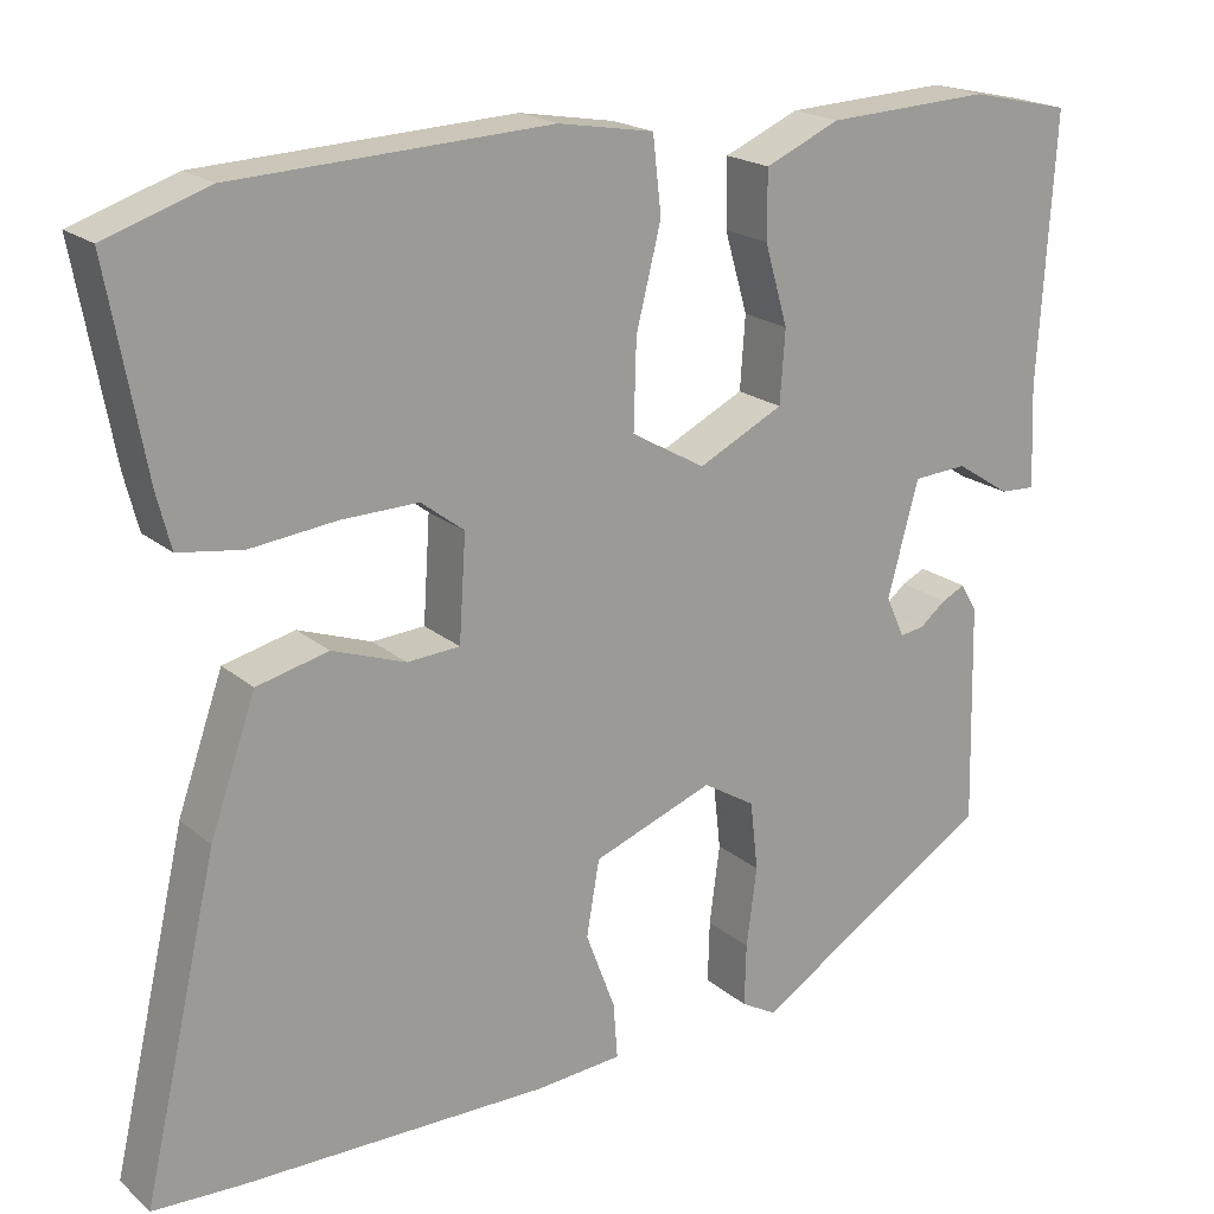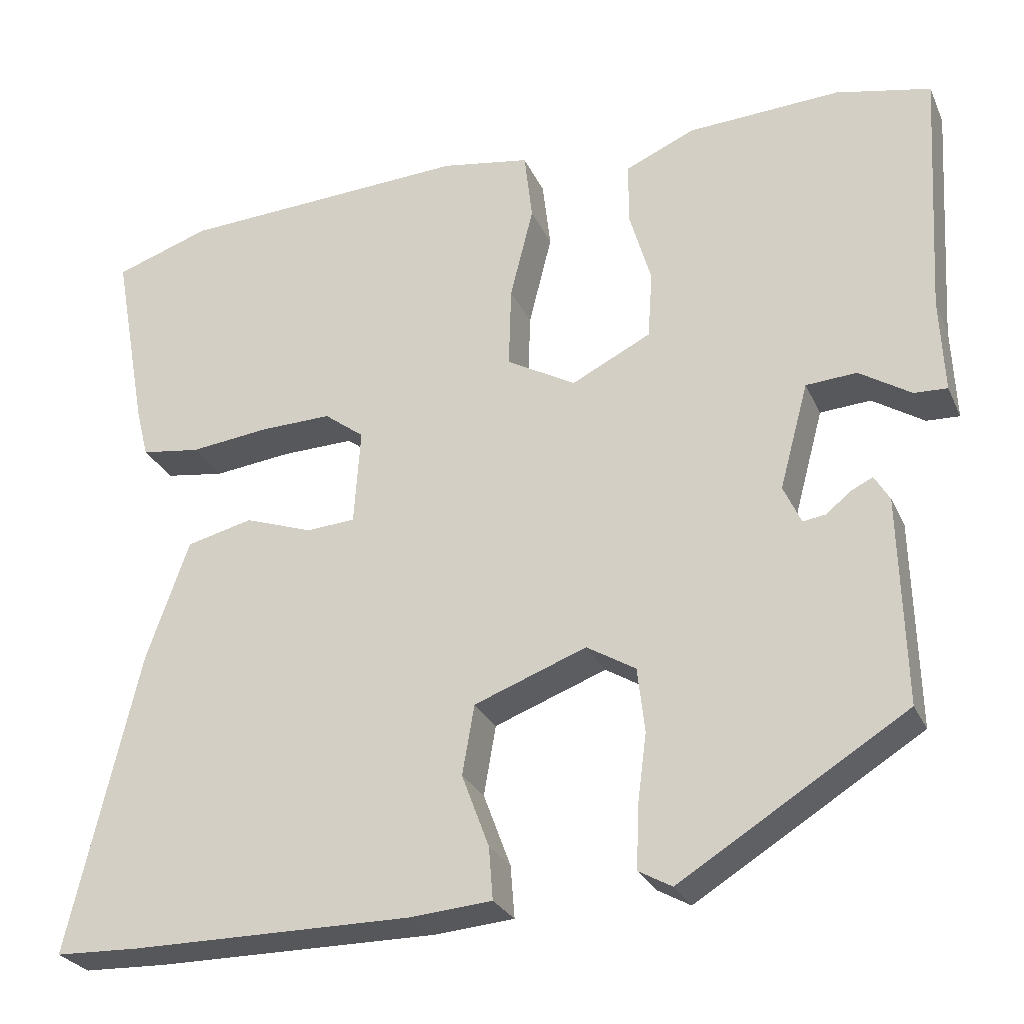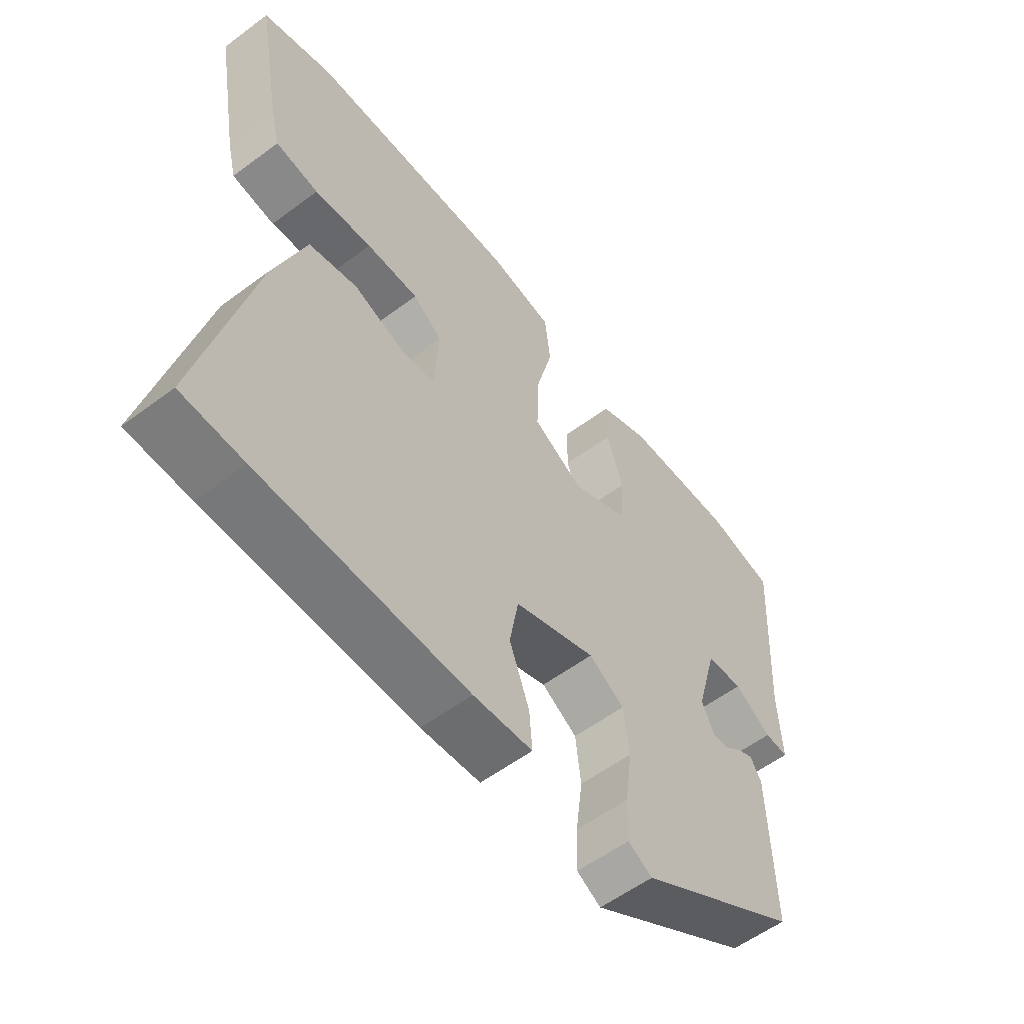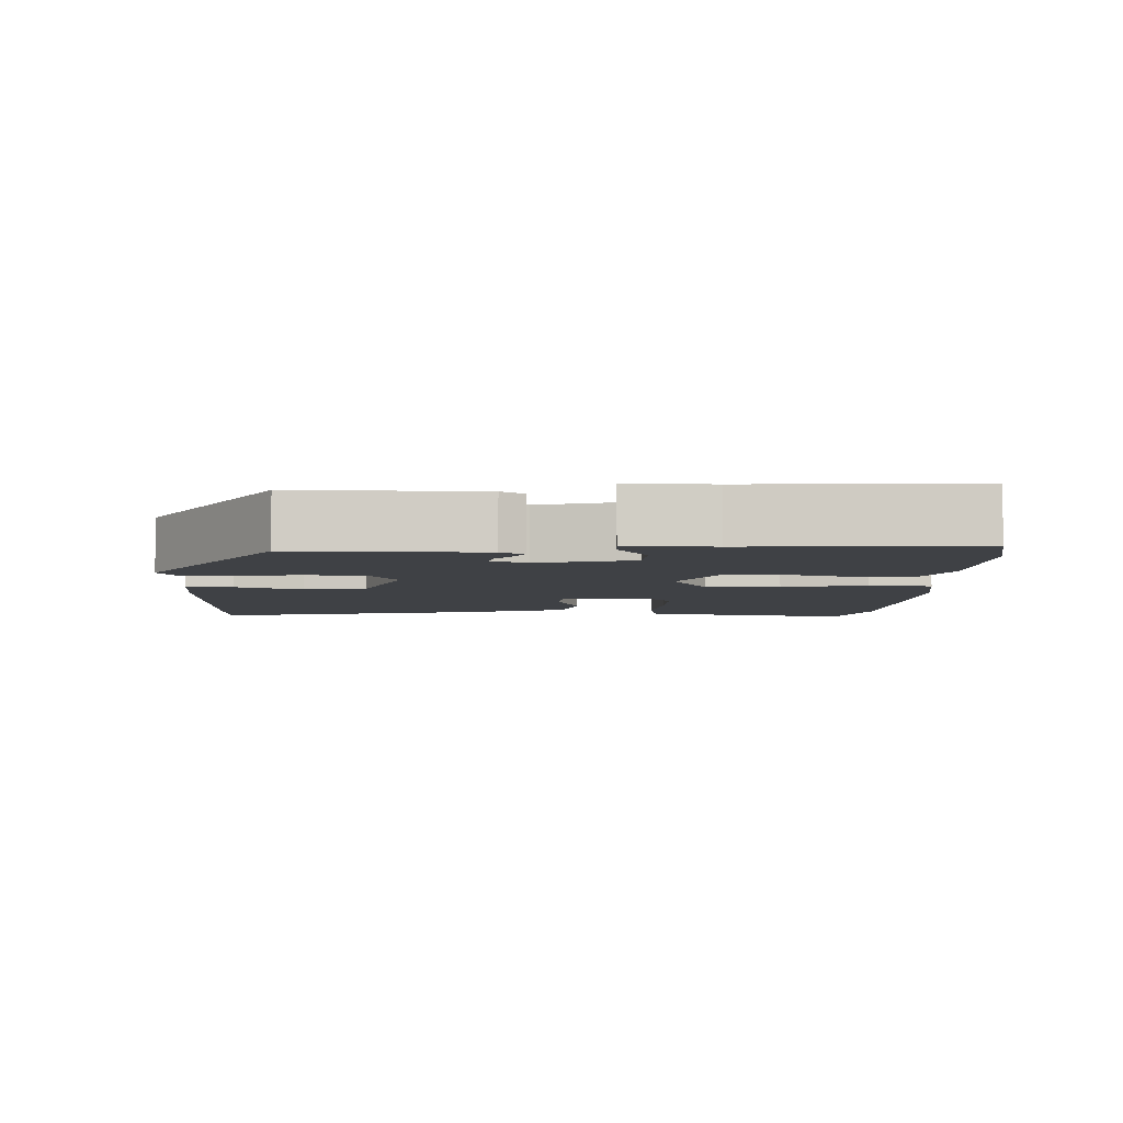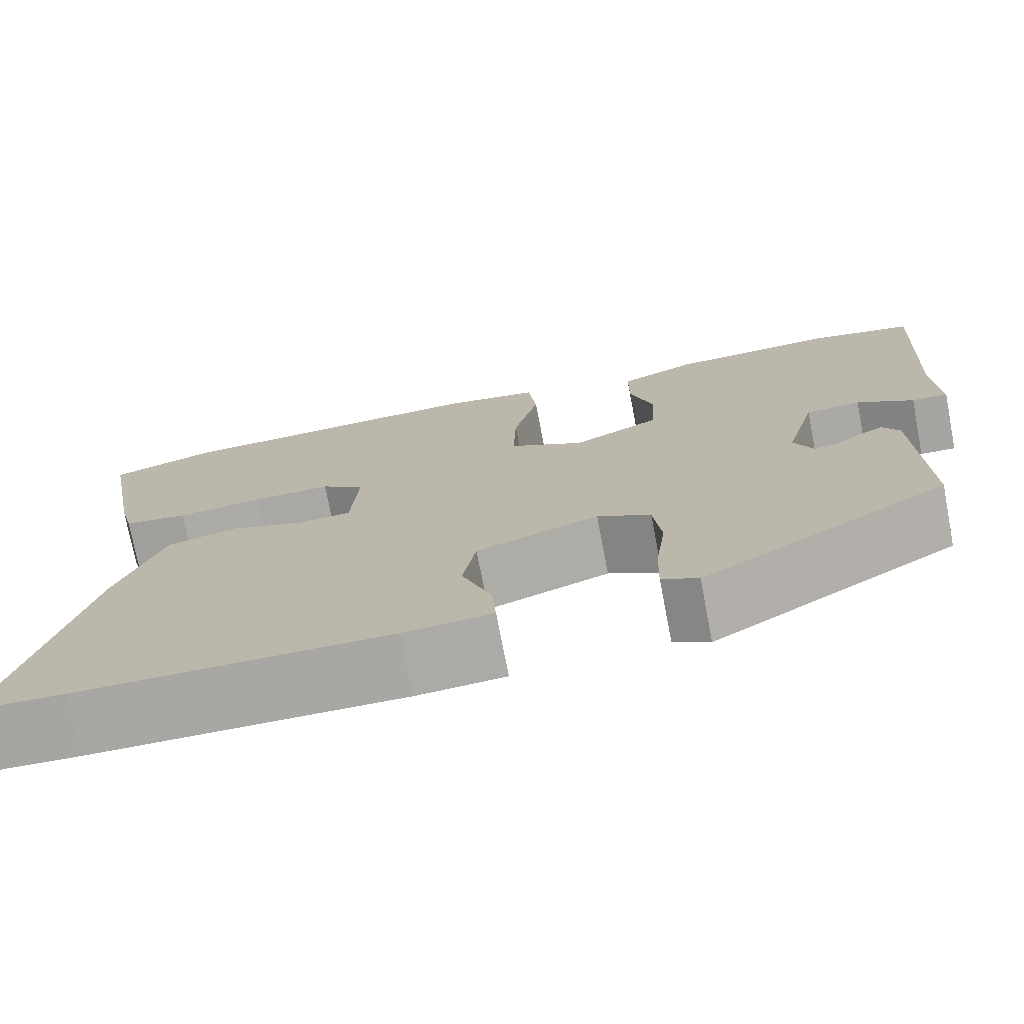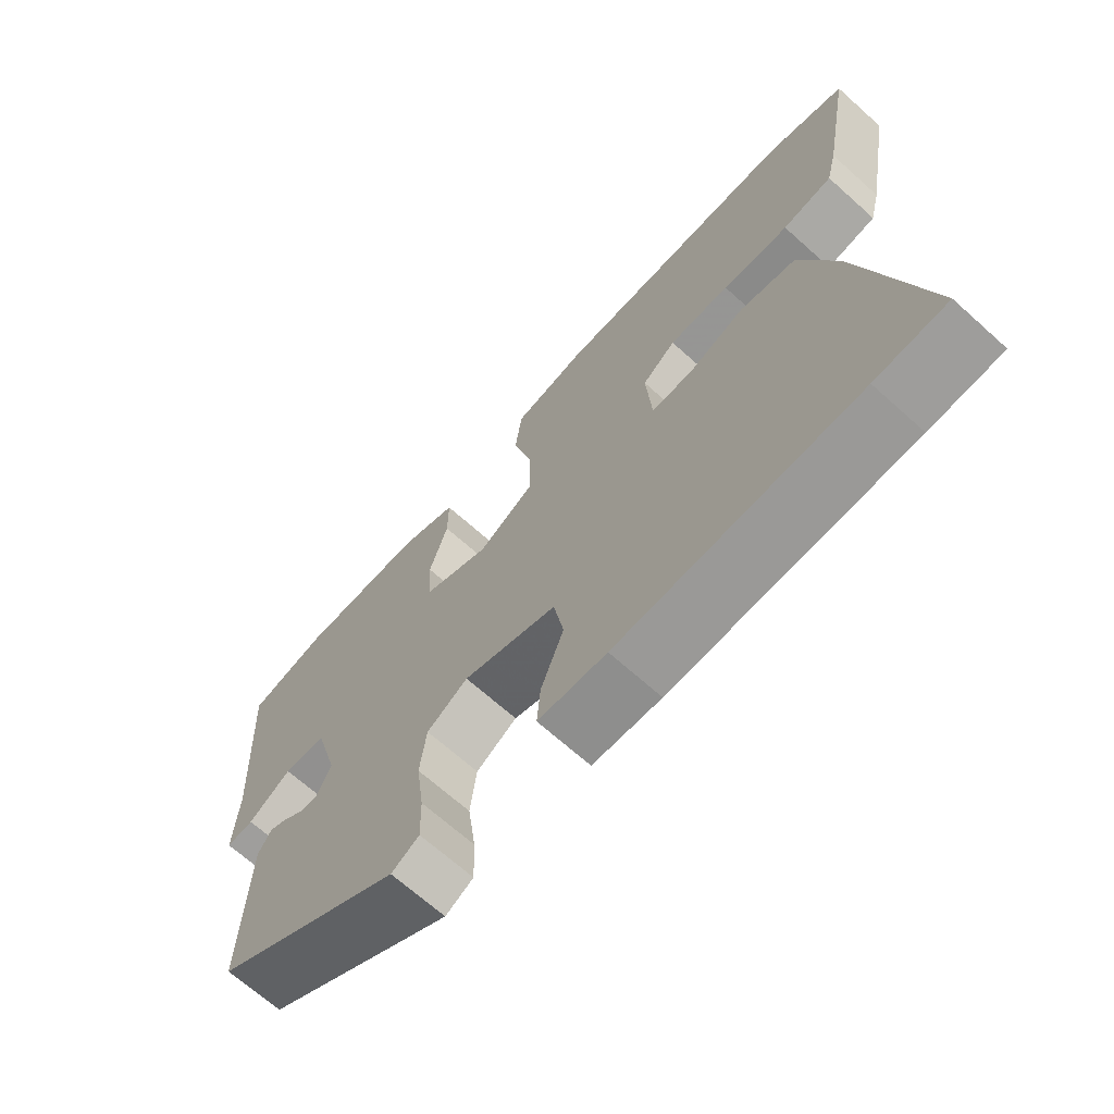
<metadata>
{"format":"obj","ext":"obj","renderer":"f3d","projection":"perspective","resolution":1024,"background":"white","views":[{"elev":19.8,"azim":146.1,"up":"+Z"},{"elev":-27.5,"azim":-159.3,"up":"+Z"},{"elev":-57.2,"azim":127.8,"up":"+Z"},{"elev":-5.4,"azim":-91.9,"up":"+Y"},{"elev":-74.6,"azim":-169.1,"up":"+Z"},{"elev":-68.7,"azim":48.2,"up":"+Z"}]}
</metadata>
<code>
v -0.564 0.07 0.486
v -0.446 0.07 0.512
v -0.255 0.07 0.503
v -0.168 0.07 0.465
v -0.168 0.07 0.387
v -0.195 0.07 0.294
v -0.189 0.07 0.21
v -0.09 0.07 0.161
v -0.004 0.07 0.21
v -0.007 0.07 0.312
v -0.036 0.07 0.428
v -0.026 0.07 0.515
v 0.085 0.07 0.534
v 0.449 0.07 0.517
v 0.569 0.07 0.477
v 0.526 0.07 0.243
v 0.51 0.07 0.18
v 0.436 0.07 0.169
v 0.337 0.07 0.18
v 0.247 0.07 0.182
v 0.197 0.07 0.144
v 0.205 0.07 0.024
v 0.266 0.07 0.02
v 0.351 0.07 0.05
v 0.434 0.07 0.03
v 0.487 0.07 -0.121
v 0.574 0.07 -0.497
v 0.469 0.07 -0.501
v 0.116 0.07 -0.503
v 0.015 0.07 -0.495
v 0.02 0.07 -0.43
v 0.054 0.07 -0.339
v 0.039 0.07 -0.252
v -0.101 0.07 -0.2
v -0.162 0.07 -0.237
v -0.171 0.07 -0.317
v -0.159 0.07 -0.409
v -0.157 0.07 -0.481
v -0.198 0.07 -0.504
v -0.479 0.07 -0.331
v -0.473 0.07 -0.073
v -0.454 0.07 -0.041
v -0.427 0.07 -0.054
v -0.396 0.07 -0.079
v -0.368 0.07 -0.083
v -0.346 0.07 -0.035
v -0.382 0.07 0.097
v -0.445 0.07 0.101
v -0.509 0.07 0.06
v -0.55 0.07 0.058
v -0.545 0.07 0.176
v -0.564 0 0.486
v -0.446 0 0.512
v -0.255 0 0.503
v -0.168 0 0.465
v -0.168 0 0.387
v -0.195 0 0.294
v -0.189 0 0.21
v -0.09 0 0.161
v -0.004 0 0.21
v -0.007 0 0.312
v -0.036 0 0.428
v -0.026 0 0.515
v 0.085 0 0.534
v 0.449 0 0.517
v 0.569 0 0.477
v 0.526 0 0.243
v 0.51 0 0.18
v 0.436 0 0.169
v 0.337 0 0.18
v 0.247 0 0.182
v 0.197 0 0.144
v 0.205 0 0.024
v 0.266 0 0.02
v 0.351 0 0.05
v 0.434 0 0.03
v 0.487 0 -0.121
v 0.574 0 -0.497
v 0.469 0 -0.501
v 0.116 0 -0.503
v 0.015 0 -0.495
v 0.02 0 -0.43
v 0.054 0 -0.339
v 0.039 0 -0.252
v -0.101 0 -0.2
v -0.162 0 -0.237
v -0.171 0 -0.317
v -0.159 0 -0.409
v -0.157 0 -0.481
v -0.198 0 -0.504
v -0.479 0 -0.331
v -0.473 0 -0.073
v -0.454 0 -0.041
v -0.427 0 -0.054
v -0.396 0 -0.079
v -0.368 0 -0.083
v -0.346 0 -0.035
v -0.382 0 0.097
v -0.445 0 0.101
v -0.509 0 0.06
v -0.55 0 0.058
v -0.545 0 0.176
f 48 49 50 51
f 47 48 51 1
f 41 42 43 44
f 41 44 45
f 40 41 45
f 39 40 45 46
f 36 37 38 39
f 35 36 39 46
f 29 30 31 32
f 29 32 33
f 28 29 33
f 27 28 33
f 26 27 33
f 23 24 25 26
f 22 23 26 33
f 21 22 33 34
f 16 17 18 19
f 16 19 20
f 15 16 20
f 14 15 20 21
f 10 11 12 13
f 9 10 13 14
f 3 4 5 6
f 3 6 7
f 47 1 2 3
f 47 3 7
f 46 47 7 8
f 35 46 8 9
f 21 34 35
f 9 14 21 35
f 102 101 100 99
f 52 102 99 98
f 95 94 93 92
f 96 95 92
f 96 92 91
f 97 96 91 90
f 90 89 88 87
f 97 90 87 86
f 83 82 81 80
f 84 83 80
f 84 80 79
f 84 79 78
f 84 78 77
f 77 76 75 74
f 84 77 74 73
f 85 84 73 72
f 70 69 68 67
f 71 70 67
f 71 67 66
f 72 71 66 65
f 64 63 62 61
f 65 64 61 60
f 57 56 55 54
f 58 57 54
f 54 53 52 98
f 58 54 98
f 59 58 98 97
f 60 59 97 86
f 86 85 72
f 86 72 65 60
f 1 52 53 2
f 2 53 54 3
f 3 54 55 4
f 4 55 56 5
f 5 56 57 6
f 6 57 58 7
f 7 58 59 8
f 8 59 60 9
f 9 60 61 10
f 10 61 62 11
f 11 62 63 12
f 12 63 64 13
f 13 64 65 14
f 14 65 66 15
f 15 66 67 16
f 16 67 68 17
f 17 68 69 18
f 18 69 70 19
f 19 70 71 20
f 20 71 72 21
f 21 72 73 22
f 22 73 74 23
f 23 74 75 24
f 24 75 76 25
f 25 76 77 26
f 26 77 78 27
f 27 78 79 28
f 28 79 80 29
f 29 80 81 30
f 30 81 82 31
f 31 82 83 32
f 32 83 84 33
f 33 84 85 34
f 34 85 86 35
f 35 86 87 36
f 36 87 88 37
f 37 88 89 38
f 38 89 90 39
f 39 90 91 40
f 40 91 92 41
f 41 92 93 42
f 42 93 94 43
f 43 94 95 44
f 44 95 96 45
f 45 96 97 46
f 46 97 98 47
f 47 98 99 48
f 48 99 100 49
f 49 100 101 50
f 50 101 102 51
f 51 102 52 1

</code>
